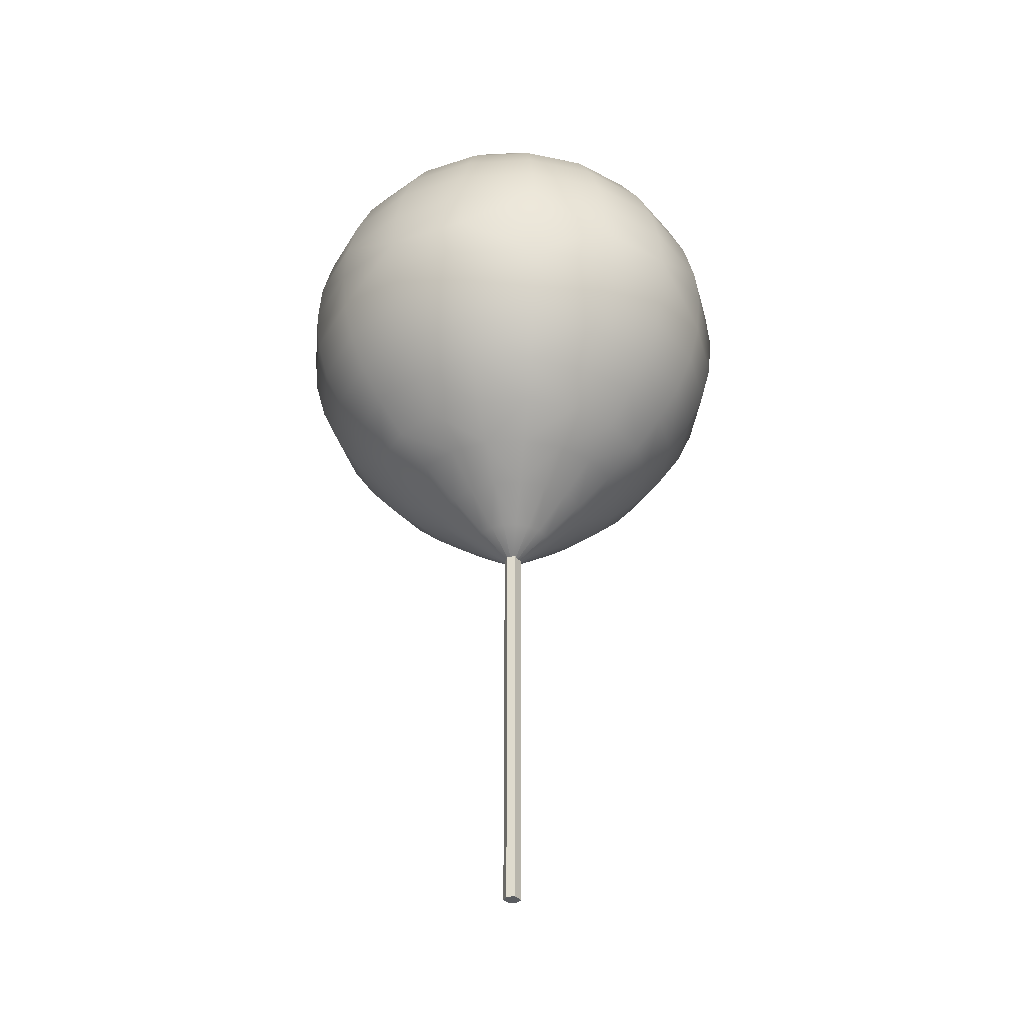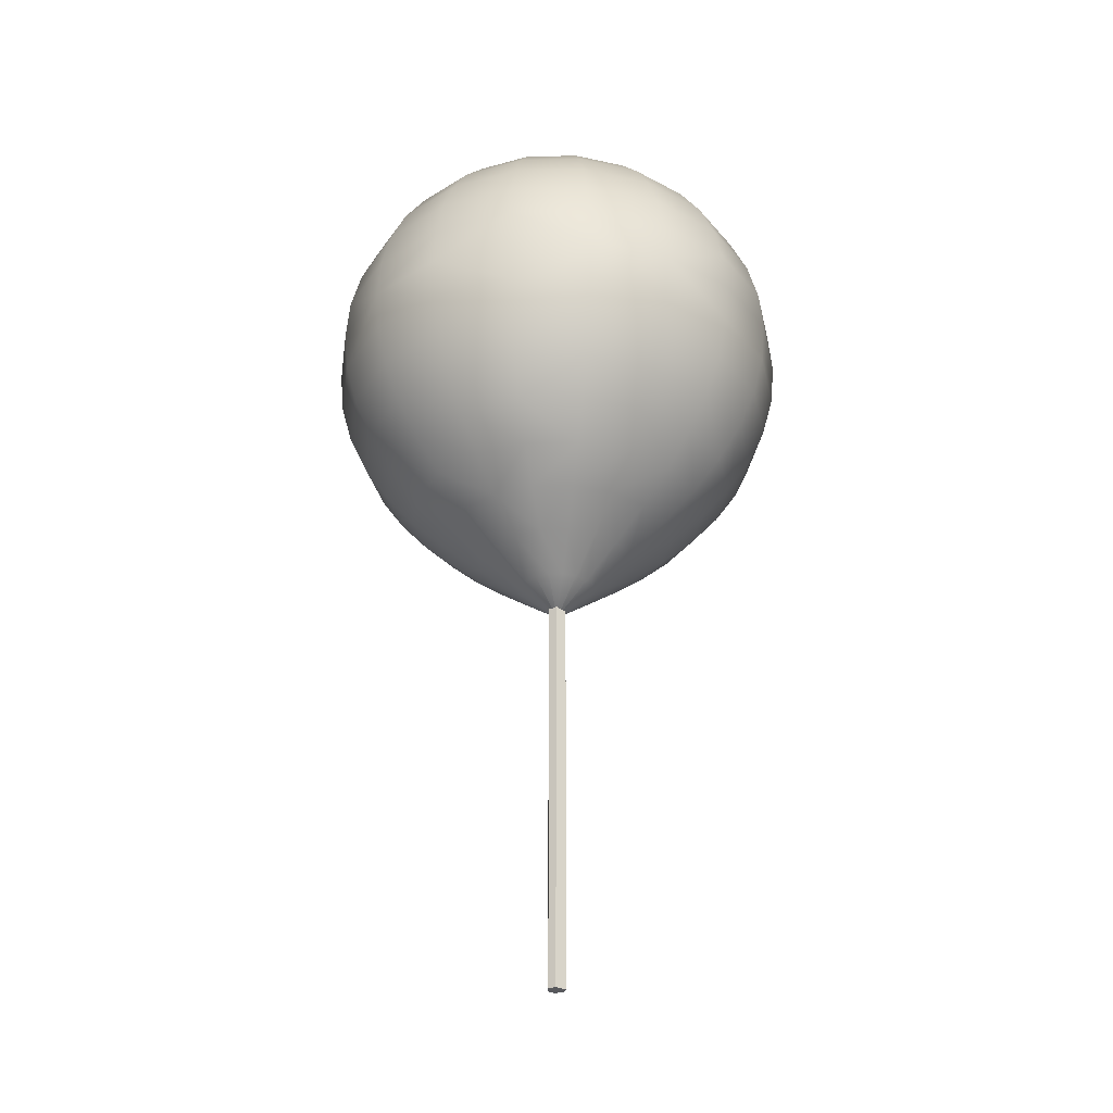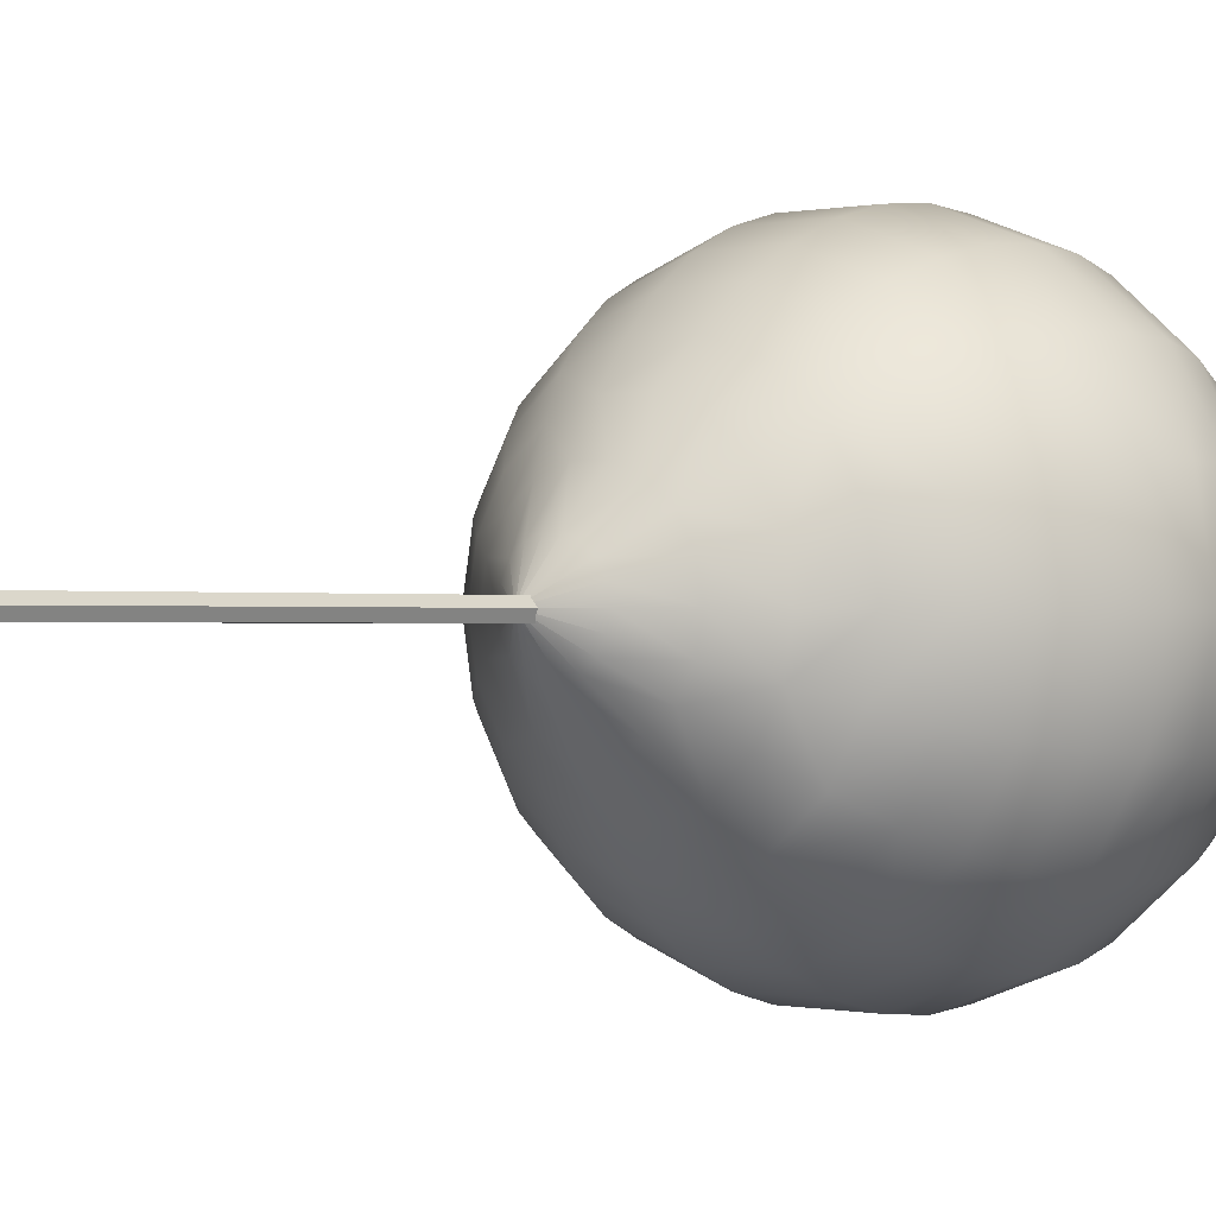
<metadata>
{"format":"obj","ext":"obj","renderer":"f3d","projection":"perspective","resolution":1024,"background":"white","views":[{"elev":-33.8,"azim":124.0,"up":"+Y"},{"elev":-29.9,"azim":142.0,"up":"+Y"},{"elev":-0.2,"azim":41.9,"up":"+Z"}]}
</metadata>
<code>
o BalloonBoy.012
v -0.1925 12.89 -0.3774
v -0.1844 0.3783 -0.362
v -0.3332 12.89 -0.01586
v -0.1156 12.89 0.3053
v 0.2723 12.89 0.3087
v 0.4955 12.89 -0.008618
v 0.3611 12.89 -0.3726
v 0.3692 0.3786 -0.3572
v 0.5036 0.3792 0.006783
v 0.2804 0.3795 0.3241
v -0.1075 0.3792 0.3207
v -0.3251 0.3787 -0.000467
v 0.373 -5.51 -0.3499
v 0.5074 -5.509 0.01402
v 0.2842 -5.509 0.3314
v -0.1037 -5.509 0.328
v -0.1805 -5.51 -0.3548
v -0.3213 -5.51 0.006793
v 0.09349 -5.51 -0.03991
v 0.2712 14.69 0.3065
v 0.4943 14.69 -0.01083
v 0.3599 14.69 -0.3748
v -0.1937 14.69 -0.3796
v -0.1168 14.69 0.3031
v -0.3344 14.69 -0.01808
v 0.08039 14.69 -0.06477
v 3.535 15.32 -1.276
v 1.478 14 -1.216
v 1.807 14 -0.6472
v 5.156 16.66 -1.867
v 4.208 16.66 -3.505
v 2.757 16.67 -4.721
v 0.6768 15.33 -3.671
v -0.3011 14.01 -1.862
v 0.3563 14.01 -1.863
v 1.894 15.32 -3.229
v 0.9743 14.01 -1.638
v 2.886 15.32 -2.397
v 6.622 18.03 -2.4
v 7.888 19.56 -2.861
v 8.916 21.15 -3.235
v 9.674 22.87 -3.51
v 10.14 24.7 -3.678
v 5.403 18.04 -4.507
v 8.406 26.6 -7.012
v 8.274 24.7 -6.906
v 7.893 22.87 -6.589
v 7.274 21.15 -6.073
v 6.436 19.56 -5.371
v 3.538 18.04 -6.069
v 1.25 18.05 -6.9
v 0.9778 16.67 -5.367
v 1.486 19.57 -8.223
v 4.212 19.56 -7.234
v 4.761 21.16 -8.178
v 5.166 22.88 -8.874
v 5.416 24.71 -9.3
v 5.503 26.6 -9.443
v -0.9151 16.67 -5.365
v -1.183 18.05 -6.898
v -2.693 16.68 -4.716
v -2.826 15.34 -2.392
v -4.142 16.68 -3.498
v -0.618 15.33 -3.669
v -1.834 15.33 -3.226
v -0.9187 14.01 -1.637
v -1.422 14.01 -1.214
v -1.75 14.01 -0.6442
v -3.472 15.34 -1.271
v -5.088 16.69 -1.858
v -5.332 18.06 -4.498
v -3.469 18.06 -6.064
v -1.414 19.58 -8.221
v 1.679 21.16 -9.297
v -6.547 18.07 -2.389
v -7.806 19.59 -2.848
v -9.577 22.91 -3.494
v -8.827 21.19 -3.22
v -7.19 21.19 -6.06
v -6.358 19.59 -5.361
v -4.138 19.59 -7.227
v -4.68 21.18 -8.17
v -1.6 21.17 -9.294
v 1.822 22.89 -10.09
v 1.911 24.72 -10.57
v -10.19 26.64 -3.718
v -10.03 24.75 -3.662
v -8.173 24.75 -6.892
v -7.801 22.91 -6.576
v -5.319 24.74 -9.291
v -1.736 22.89 -10.08
v -1.817 24.73 -10.57
v -5.078 22.9 -8.865
v -1.841 26.62 -10.73
v -1.807 28.52 -10.57
v -5.059 30.36 -8.865
v -5.31 28.52 -9.291
v -5.397 26.63 -9.434
v -8.296 26.64 -6.998
v 1.945 26.61 -10.74
v -8.164 28.53 -6.892
v -10.03 28.54 -3.662
v -7.782 30.37 -6.576
v -9.558 30.37 -3.494
v -7.162 32.09 -6.06
v -8.799 32.09 -3.22
v -7.771 33.65 -2.848
v -6.323 33.64 -5.361
v -4.652 32.08 -8.17
v -1.717 30.35 -10.08
v 1.921 28.51 -10.57
v 5.425 28.5 -9.3
v 7.912 30.33 -6.589
v 5.185 30.33 -8.874
v 1.841 30.34 -10.09
v -1.572 32.07 -9.294
v -4.103 33.64 -7.227
v -3.427 34.98 -6.064
v -5.289 34.98 -4.498
v -6.504 34.99 -2.389
v 7.301 32.05 -6.073
v 4.788 32.06 -8.178
v 1.706 32.06 -9.297
v -1.378 33.63 -8.221
v 1.522 33.62 -8.223
v 4.248 33.61 -7.234
v 6.471 33.61 -5.371
v 3.58 34.96 -6.069
v 5.446 34.96 -4.507
v 6.664 34.95 -2.4
v 7.923 33.61 -2.861
v 8.943 32.05 -3.235
v 9.693 30.32 -3.51
v 8.284 28.49 -6.906
v 10.3 26.59 -3.735
v 10.15 28.49 -3.678
v 4.257 36.05 -3.505
v 5.205 36.05 -1.867
v 3.589 36.85 -1.276
v 1.866 37.35 -0.6472
v 1.537 37.35 -1.216
v 2.941 36.85 -2.397
v 2.806 36.05 -4.721
v -0.2424 37.35 -1.862
v 0.731 36.86 -3.671
v 1.948 36.86 -3.229
v 0.415 37.35 -1.863
v 1.033 37.35 -1.638
v -0.5638 36.86 -3.669
v -0.86 37.36 -1.637
v -5.039 36.07 -1.858
v -4.094 36.07 -3.498
v -2.645 36.07 -4.716
v -0.8664 36.06 -5.365
v 1.293 34.97 -6.9
v 1.027 36.06 -5.367
v -1.141 34.97 -6.898
v -1.691 37.36 -0.6442
v -3.418 36.87 -1.271
v -1.78 36.87 -3.226
v -1.363 37.36 -1.214
v -2.771 36.87 -2.392
v 1.694 21.16 9.297
v 1.5 19.57 8.224
v 3.548 18.04 6.067
v 4.224 19.56 7.23
v 4.774 21.16 8.173
v 1.839 22.89 10.09
v -1.42 14.01 1.22
v -1.749 14.01 0.6506
v -1.864 14.01 0.003302
v -3.47 15.34 1.28
v -2.822 15.34 2.401
v -1.829 15.33 3.232
v -0.9159 14.01 1.642
v -3.696 15.34 0.004842
v -4.137 16.68 3.509
v -5.084 16.69 1.87
v -5.415 16.69 0.006282
v -6.968 18.07 0.007571
v -8.307 19.6 0.008691
v -9.393 21.19 0.009601
v -10.19 22.92 0.01027
v -10.68 24.75 0.01069
v -1.799 24.73 10.58
v -10.18 26.64 3.739
v -10.03 24.75 3.682
v -9.571 22.91 3.513
v -8.821 21.19 3.238
v -6.543 18.07 2.404
v -7.801 19.59 2.864
v -8.284 26.64 7.016
v -5.382 26.63 9.447
v -8.162 24.75 6.909
v -5.304 24.74 9.303
v -7.79 22.91 6.593
v -7.18 21.19 6.076
v -6.349 19.59 5.375
v -5.325 18.06 4.51
v 1.262 18.05 6.901
v -1.172 18.05 6.903
v -1.4 19.58 8.227
v -4.126 19.59 7.237
v -1.584 21.17 9.3
v -4.666 21.18 8.181
v -5.063 22.9 8.877
v -1.719 22.89 10.09
v 2.765 16.67 4.72
v 4.214 16.66 3.502
v 2.89 15.32 2.396
v 0.9868 16.67 5.369
v -0.298 14.01 1.866
v 5.411 18.04 4.501
v 5.159 16.66 1.862
v 3.537 15.32 1.274
v 3.761 15.32 -0.001388
v 1.922 14 0.000152
v 1.808 14 0.6477
v 0.0258 12.66 0.001732
v 1.48 14 1.217
v 0.977 14.01 1.64
v 1.899 15.32 3.229
v 0.3594 14.01 1.866
v 0.6829 15.33 3.673
v -0.6119 15.33 3.674
v -2.685 16.68 4.724
v -3.459 18.06 6.073
v -0.9061 16.67 5.37
v 5.486 16.66 -0.002808
v 7.046 18.03 -0.004128
v 6.626 18.03 2.393
v 8.394 19.55 -0.005249
v 9.488 21.14 -0.006149
v 10.29 22.86 -0.006829
v 10.79 24.7 -0.007249
v 10.96 26.59 -0.007379
v 10.8 28.48 -0.007249
v 1.929 24.72 10.57
v 5.181 22.88 8.869
v 5.432 24.71 9.294
v -1.823 26.62 10.74
v 1.963 26.61 10.74
v 5.519 26.6 9.438
v 8.417 26.6 7.002
v 8.286 24.7 6.895
v 10.15 24.7 3.665
v 7.904 22.87 6.58
v 9.68 22.87 3.497
v 7.284 21.15 6.064
v 8.921 21.15 3.223
v 7.892 19.56 2.851
v 6.445 19.56 5.364
v 10.31 26.59 3.722
v 8.295 28.49 6.895
v 5.441 28.5 9.294
v 10.16 28.49 3.665
v 7.923 30.33 6.58
v 5.199 30.33 8.869
v -4.091 33.64 7.237
v -1.557 32.07 9.3
v 1.722 32.06 9.297
v 4.802 32.06 8.173
v 7.311 32.05 6.064
v 9.699 30.32 3.497
v 10.31 30.32 -0.006829
v 8.948 32.05 3.223
v 6.48 33.61 5.364
v 4.26 33.61 7.23
v 1.535 33.62 8.224
v -1.365 33.63 8.227
v -3.417 34.98 6.073
v 7.089 34.95 -0.00413
v 9.515 32.05 -0.006149
v 8.429 33.6 -0.00525
v 7.928 33.61 2.851
v 6.668 34.95 2.393
v 5.535 36.05 -0.00281
v 3.815 36.85 -0.00139
v -1.129 34.97 6.903
v -0.8574 36.06 5.37
v 1.981 37.35 0.00015
v 1.867 37.35 0.6477
v 3.591 36.85 1.274
v 5.208 36.05 1.862
v 5.453 34.96 4.501
v 3.59 34.96 6.067
v 1.304 34.97 6.901
v 1.036 36.06 5.369
v 0.7371 36.86 3.673
v -0.5577 36.86 3.674
v 4.263 36.05 3.502
v 2.814 36.05 4.72
v 2.945 36.85 2.396
v 1.953 36.86 3.229
v 0.4181 37.35 1.866
v -0.2393 37.35 1.866
v 1.539 37.35 1.217
v 1.036 37.35 1.64
v -10.84 26.65 0.01082
v -10.67 28.54 0.01069
v -10.02 28.54 3.682
v -8.152 28.53 6.909
v -5.294 28.52 9.303
v -0.8572 37.36 1.642
v 0.08832 37.52 0.00173
v -1.805 37.36 0.0033
v -3.642 36.87 0.00484
v -5.366 36.07 0.00628
v -6.925 34.99 0.00757
v -8.272 33.65 0.00869
v -9.366 32.09 0.009601
v -10.17 30.37 0.01027
v -9.553 30.37 3.513
v -7.771 30.37 6.593
v 1.939 28.51 10.57
v 1.857 30.34 10.09
v -1.79 28.52 10.58
v -1.7 30.35 10.09
v -5.044 30.36 8.877
v -4.639 32.08 8.181
v -7.152 32.09 6.076
v -8.794 32.09 3.238
v -6.314 33.64 5.375
v -7.766 33.65 2.864
v -6.501 34.99 2.404
v -5.282 34.98 4.51
v -4.088 36.07 3.509
v -2.637 36.07 4.724
v -1.775 36.87 3.232
v -1.361 37.36 1.22
v -1.69 37.36 0.6506
v -3.416 36.87 1.28
v -2.767 36.87 2.401
v -5.036 36.07 1.87
f 1 25 23
f 17 12 2
f 3 2 12
f 2 3 1
f 25 1 3
f 4 25 3
f 25 4 24
f 5 24 4
f 24 5 20
f 20 5 6
f 20 6 21
f 6 22 21
f 22 6 7
f 7 23 22
f 1 23 7
f 8 1 7
f 2 1 8
f 13 2 8
f 17 2 13
f 8 14 13
f 11 3 12
f 3 11 4
f 10 4 11
f 4 10 5
f 9 5 10
f 5 9 6
f 9 7 6
f 7 9 8
f 14 8 9
f 10 14 9
f 14 10 15
f 11 15 10
f 15 11 16
f 12 16 11
f 16 12 18
f 12 17 18
f 13 19 17
f 14 19 13
f 15 19 14
f 16 19 15
f 19 16 18
f 19 18 17
f 26 24 20
f 26 20 21
f 26 21 22
f 26 22 23
f 26 23 25
f 26 25 24
f 28 27 29
f 217 29 27
f 216 217 27
f 30 230 229
f 229 216 30
f 216 27 30
f 38 30 27
f 27 28 38
f 37 38 28
f 37 28 219
f 28 29 219
f 29 217 219
f 34 33 35
f 36 35 33
f 33 32 36
f 32 38 36
f 38 32 31
f 30 38 31
f 232 39 40
f 39 232 230
f 230 30 39
f 44 39 30
f 44 30 31
f 31 50 44
f 50 31 32
f 32 51 50
f 51 32 52
f 32 33 52
f 64 52 33
f 33 34 64
f 66 64 34
f 66 34 219
f 34 35 219
f 35 37 219
f 35 36 37
f 38 37 36
f 135 46 45
f 46 135 43
f 236 43 135
f 43 236 235
f 235 42 43
f 42 235 234
f 234 41 42
f 41 234 233
f 233 40 41
f 40 233 232
f 44 40 39
f 40 44 49
f 49 41 40
f 41 49 48
f 48 42 41
f 42 48 47
f 47 43 42
f 43 47 46
f 50 49 44
f 135 45 134
f 58 134 45
f 46 58 45
f 57 58 46
f 47 57 46
f 56 57 47
f 48 56 47
f 55 56 48
f 49 55 48
f 54 55 49
f 49 50 54
f 50 53 54
f 51 53 50
f 60 53 51
f 52 60 51
f 59 60 52
f 52 64 59
f 65 59 64
f 70 71 63
f 61 63 71
f 71 72 61
f 60 61 72
f 72 73 60
f 53 60 73
f 73 74 53
f 53 74 54
f 54 74 55
f 55 74 84
f 55 84 56
f 56 84 85
f 56 85 57
f 57 85 100
f 57 100 58
f 100 112 58
f 134 58 112
f 112 113 134
f 65 67 62
f 65 62 63
f 61 65 63
f 59 65 61
f 61 60 59
f 69 67 68
f 62 67 69
f 70 62 69
f 70 63 62
f 64 66 65
f 67 65 66
f 67 66 219
f 68 67 219
f 171 68 219
f 176 68 171
f 68 176 69
f 179 69 176
f 69 179 70
f 179 75 70
f 71 70 75
f 75 80 71
f 72 71 80
f 80 81 72
f 73 72 81
f 81 83 73
f 74 73 83
f 83 84 74
f 182 76 181
f 75 179 180
f 181 75 180
f 75 181 76
f 80 75 76
f 78 80 76
f 76 182 78
f 183 78 182
f 299 87 184
f 77 184 87
f 184 77 183
f 78 183 77
f 87 89 77
f 79 77 89
f 93 79 89
f 79 93 82
f 91 82 93
f 77 79 78
f 78 79 80
f 82 80 79
f 80 82 81
f 83 81 82
f 82 91 83
f 84 83 91
f 91 85 84
f 85 91 92
f 92 100 85
f 100 92 94
f 90 94 92
f 94 90 98
f 88 98 90
f 98 88 99
f 88 86 99
f 86 101 99
f 101 86 102
f 308 120 309
f 120 310 309
f 310 120 107
f 107 311 310
f 311 107 106
f 106 312 311
f 312 106 104
f 104 300 312
f 300 104 102
f 102 299 300
f 299 102 86
f 87 299 86
f 86 88 87
f 89 87 88
f 90 89 88
f 89 90 93
f 92 93 90
f 93 92 91
f 95 100 94
f 100 95 111
f 111 95 110
f 94 98 97
f 94 97 95
f 95 97 96
f 95 96 110
f 96 109 110
f 105 108 109
f 96 105 109
f 103 105 96
f 97 103 96
f 101 103 97
f 98 101 97
f 99 101 98
f 112 100 111
f 102 103 101
f 103 102 104
f 104 105 103
f 105 104 106
f 106 108 105
f 108 106 107
f 108 107 120
f 108 120 119
f 118 108 119
f 108 118 117
f 109 108 117
f 109 117 116
f 110 109 116
f 115 110 116
f 111 110 115
f 114 111 115
f 111 114 112
f 113 112 114
f 136 134 113
f 133 136 113
f 133 113 121
f 114 121 113
f 121 114 122
f 115 122 114
f 122 115 123
f 115 116 123
f 123 116 124
f 116 117 124
f 117 157 124
f 157 117 118
f 157 118 153
f 119 153 118
f 153 119 152
f 119 151 152
f 120 151 119
f 120 308 151
f 132 133 121
f 132 121 127
f 122 127 121
f 127 122 126
f 123 126 122
f 126 123 125
f 123 124 125
f 157 125 124
f 125 157 155
f 131 129 130
f 129 131 127
f 127 128 129
f 128 127 126
f 126 155 128
f 155 126 125
f 131 132 127
f 143 155 156
f 155 143 128
f 137 128 143
f 128 137 129
f 138 129 137
f 129 138 130
f 272 130 138
f 272 131 130
f 131 272 274
f 131 274 273
f 273 132 131
f 132 273 265
f 265 133 132
f 133 265 237
f 237 136 133
f 136 237 236
f 236 135 136
f 136 135 134
f 139 141 140
f 141 139 142
f 138 142 139
f 142 138 137
f 143 142 137
f 272 138 277
f 138 278 277
f 278 138 139
f 139 281 278
f 281 139 140
f 281 140 305
f 140 141 305
f 141 148 305
f 142 148 141
f 148 142 146
f 142 143 146
f 143 145 146
f 145 143 156
f 156 149 145
f 156 154 149
f 147 144 305
f 144 150 305
f 144 149 150
f 145 149 144
f 147 145 144
f 147 146 145
f 146 147 148
f 148 147 305
f 149 154 160
f 149 160 150
f 150 160 161
f 150 161 305
f 161 158 305
f 158 306 305
f 158 307 306
f 307 158 159
f 159 308 307
f 308 159 151
f 162 151 159
f 151 162 152
f 160 152 162
f 152 160 153
f 154 153 160
f 153 154 157
f 156 157 154
f 157 156 155
f 161 159 158
f 159 161 162
f 162 161 160
f 167 168 163
f 163 166 167
f 166 163 164
f 164 165 166
f 168 185 207
f 207 163 168
f 163 207 204
f 204 164 163
f 164 204 202
f 202 200 164
f 165 164 200
f 200 208 165
f 208 213 165
f 213 166 165
f 166 213 252
f 252 167 166
f 167 252 249
f 249 239 167
f 168 167 239
f 239 238 168
f 185 168 238
f 238 241 185
f 169 172 170
f 172 169 173
f 169 174 173
f 175 174 169
f 175 169 219
f 169 170 219
f 170 171 219
f 172 171 170
f 171 172 176
f 178 176 172
f 173 178 172
f 178 173 177
f 173 226 177
f 173 174 226
f 225 226 174
f 174 175 225
f 175 212 225
f 212 175 219
f 223 212 219
f 221 223 219
f 176 178 179
f 177 226 227
f 177 227 199
f 199 178 177
f 178 199 190
f 190 179 178
f 179 190 180
f 190 181 180
f 181 190 191
f 191 182 181
f 182 191 189
f 189 183 182
f 183 189 188
f 188 184 183
f 184 188 187
f 187 299 184
f 299 187 186
f 301 299 186
f 186 302 301
f 185 206 207
f 185 195 206
f 241 195 185
f 241 193 195
f 241 303 193
f 302 193 303
f 193 302 192
f 302 186 192
f 186 194 192
f 194 186 187
f 187 196 194
f 196 187 188
f 188 197 196
f 197 188 189
f 189 198 197
f 198 189 191
f 191 199 198
f 199 191 190
f 193 192 194
f 193 194 195
f 195 194 196
f 195 196 206
f 206 196 197
f 197 205 206
f 205 197 198
f 198 203 205
f 199 203 198
f 199 227 203
f 200 202 201
f 218 215 220
f 220 215 210
f 222 220 210
f 210 208 222
f 211 222 208
f 208 200 211
f 200 228 211
f 200 201 228
f 227 228 201
f 202 227 201
f 202 203 227
f 204 203 202
f 204 205 203
f 207 205 204
f 207 206 205
f 208 210 209
f 213 208 209
f 214 213 209
f 210 214 209
f 215 214 210
f 222 211 224
f 228 224 211
f 223 225 212
f 213 251 252
f 213 231 251
f 213 214 231
f 229 231 214
f 215 229 214
f 215 216 229
f 215 218 216
f 217 216 218
f 217 218 219
f 218 220 219
f 220 221 219
f 220 222 221
f 222 223 221
f 223 222 224
f 225 223 224
f 224 228 225
f 226 225 228
f 228 227 226
f 231 229 230
f 231 230 232
f 251 231 232
f 251 232 233
f 233 250 251
f 250 233 234
f 234 248 250
f 248 234 235
f 235 246 248
f 246 235 236
f 236 253 246
f 236 256 253
f 256 236 237
f 237 264 256
f 264 237 265
f 241 238 242
f 238 239 240
f 240 242 238
f 242 240 243
f 239 249 247
f 247 240 239
f 240 247 245
f 245 243 240
f 243 245 244
f 314 303 319
f 317 319 303
f 303 241 317
f 315 317 241
f 315 241 242
f 255 315 242
f 255 242 243
f 254 255 243
f 254 243 244
f 253 254 244
f 244 245 253
f 245 246 253
f 245 247 246
f 247 248 246
f 247 249 248
f 249 250 248
f 249 252 250
f 252 251 250
f 254 253 256
f 256 257 254
f 255 254 257
f 257 258 255
f 258 315 255
f 258 316 315
f 257 256 264
f 264 263 257
f 258 257 263
f 263 262 258
f 316 258 262
f 262 261 316
f 261 318 316
f 261 260 318
f 320 318 260
f 260 259 320
f 323 320 259
f 259 326 323
f 326 259 271
f 271 327 326
f 327 271 328
f 270 271 259
f 259 260 270
f 269 270 260
f 269 260 261
f 268 269 261
f 261 262 268
f 267 268 262
f 262 263 267
f 266 267 263
f 263 264 266
f 265 266 264
f 266 265 273
f 273 275 266
f 267 266 275
f 275 285 267
f 285 268 267
f 268 285 286
f 286 269 268
f 269 286 287
f 287 270 269
f 287 279 270
f 271 270 279
f 271 279 280
f 271 280 328
f 328 280 290
f 328 290 329
f 290 304 329
f 330 329 304
f 276 274 272
f 276 272 277
f 275 273 274
f 274 276 275
f 285 275 276
f 285 276 284
f 277 284 276
f 277 283 284
f 283 277 278
f 278 282 283
f 282 278 281
f 280 289 290
f 289 280 288
f 280 287 288
f 287 280 279
f 282 281 305
f 297 282 305
f 297 283 282
f 283 297 293
f 293 284 283
f 284 293 291
f 285 284 291
f 292 285 291
f 285 292 286
f 292 287 286
f 287 292 288
f 294 288 292
f 288 294 289
f 294 295 289
f 295 290 289
f 290 295 296
f 304 290 296
f 304 296 305
f 293 292 291
f 292 293 294
f 297 294 293
f 294 297 298
f 295 294 298
f 295 298 305
f 296 295 305
f 298 297 305
f 299 301 300
f 300 313 312
f 313 300 301
f 301 314 313
f 314 301 302
f 303 314 302
f 330 304 305
f 331 330 305
f 306 331 305
f 306 332 331
f 332 306 307
f 307 334 332
f 334 307 308
f 308 325 334
f 325 308 309
f 310 325 309
f 325 310 324
f 311 324 310
f 324 311 322
f 312 322 311
f 322 312 313
f 313 321 322
f 321 313 314
f 319 321 314
f 316 317 315
f 316 318 317
f 319 317 318
f 318 320 319
f 321 319 320
f 320 323 321
f 323 322 321
f 322 323 324
f 324 323 326
f 326 325 324
f 326 334 325
f 334 326 327
f 334 327 333
f 328 333 327
f 333 328 329
f 329 330 333
f 332 333 330
f 331 332 330
f 334 333 332

</code>
